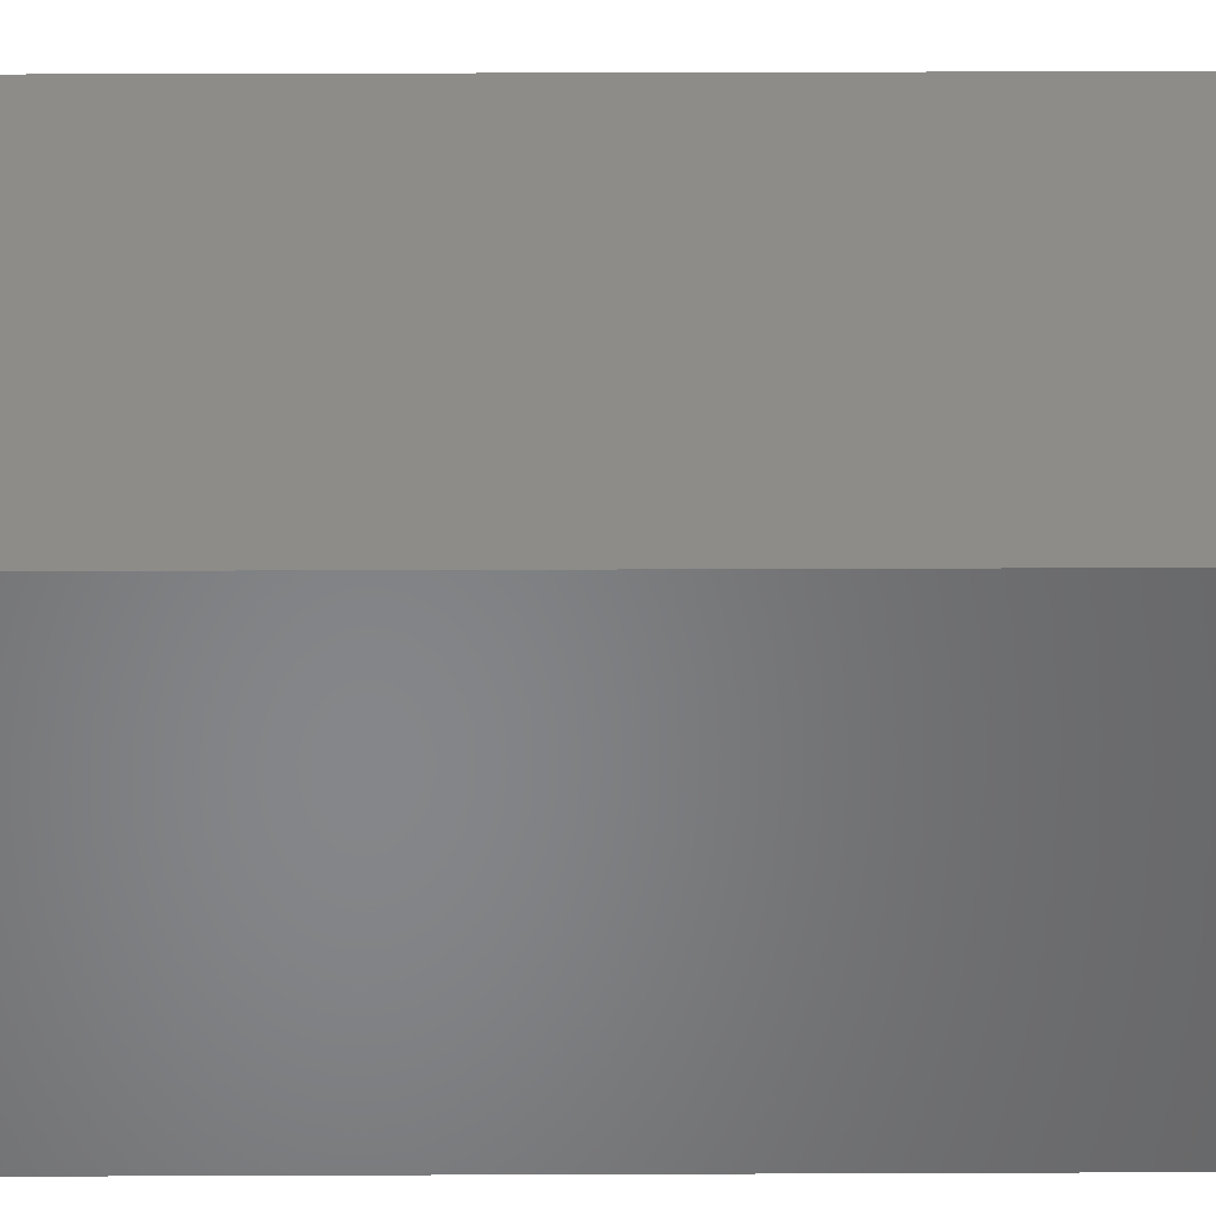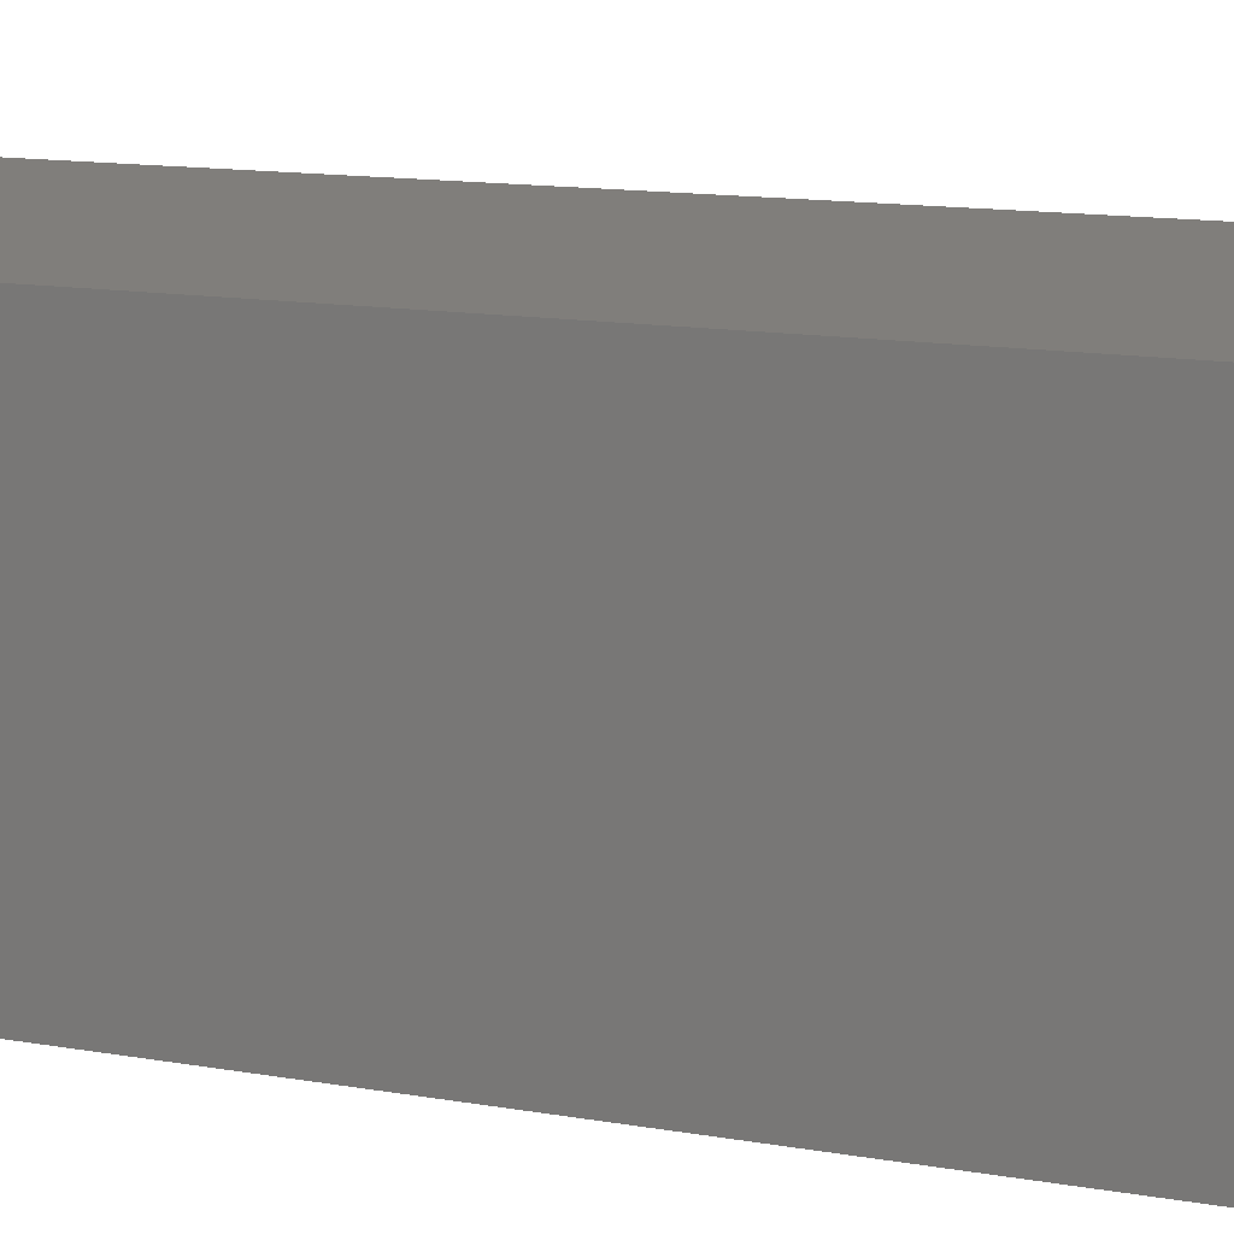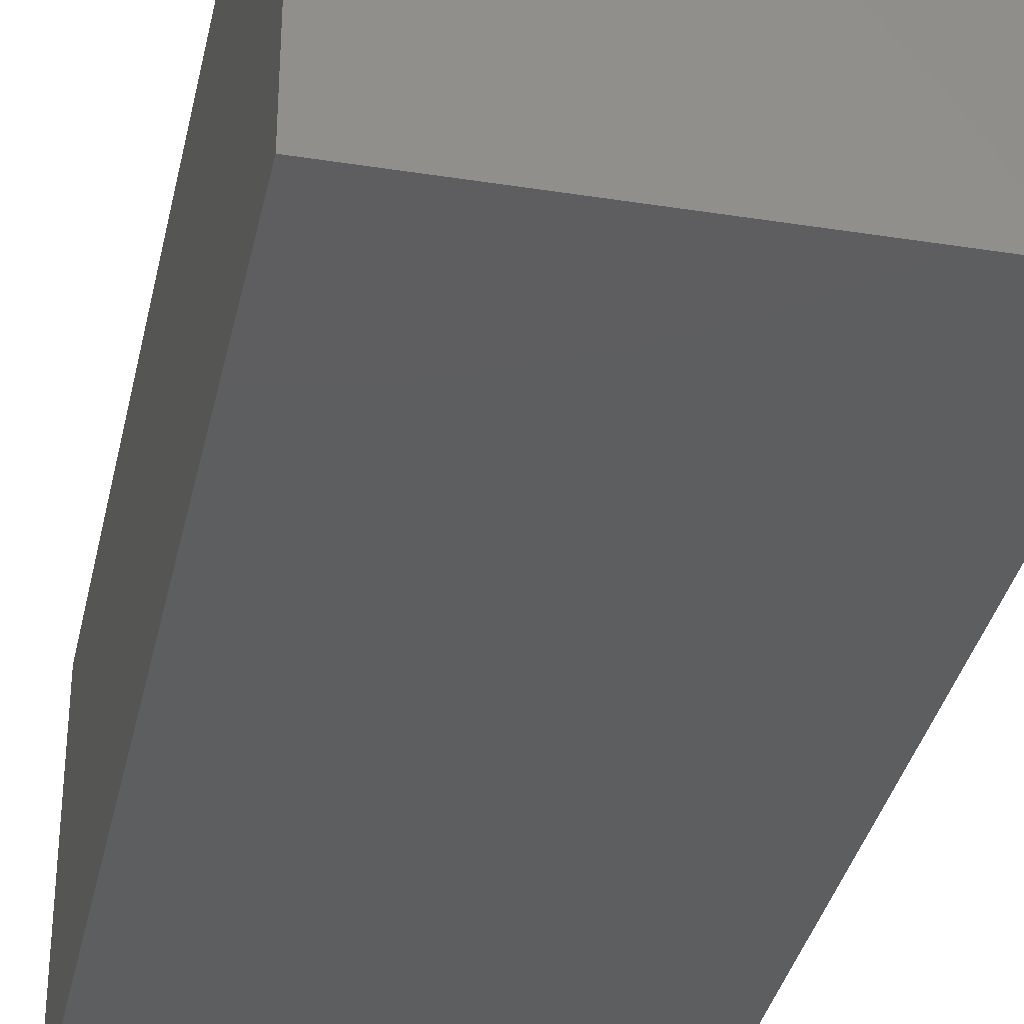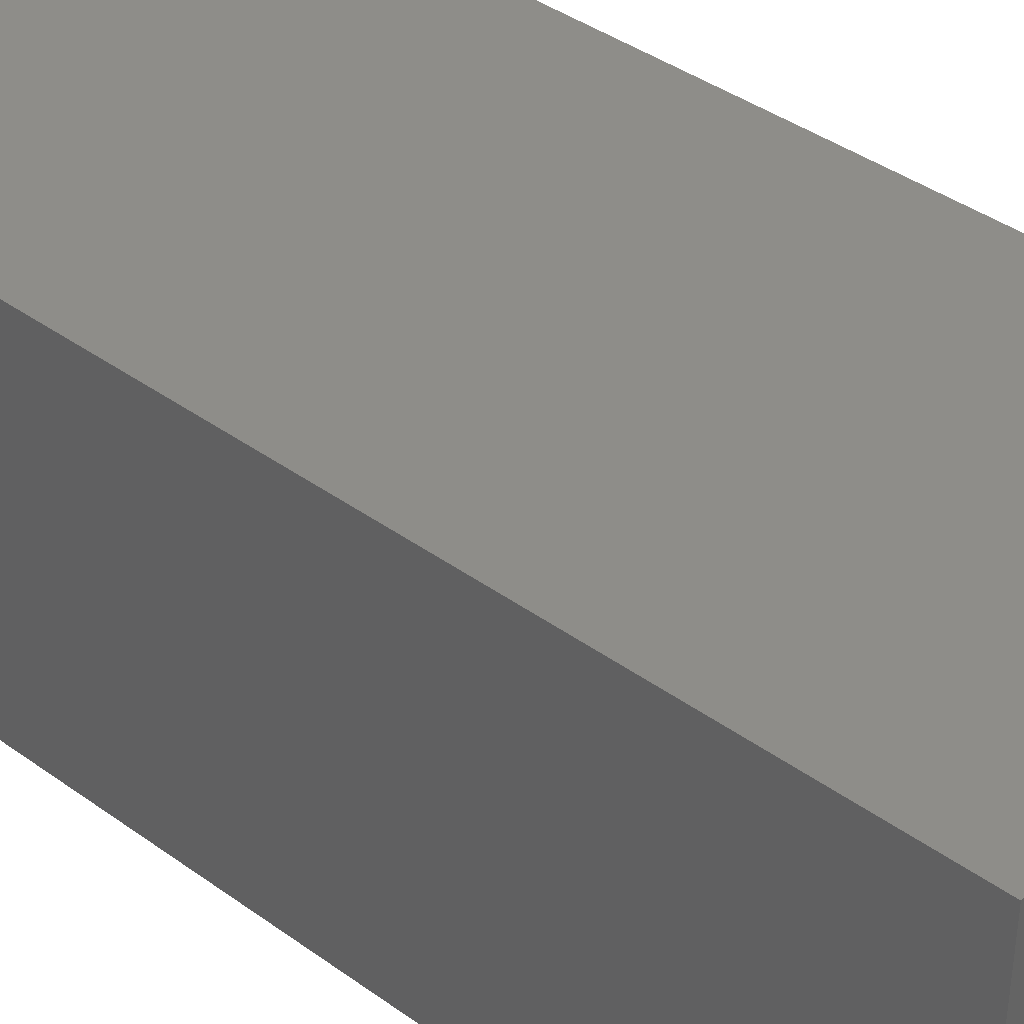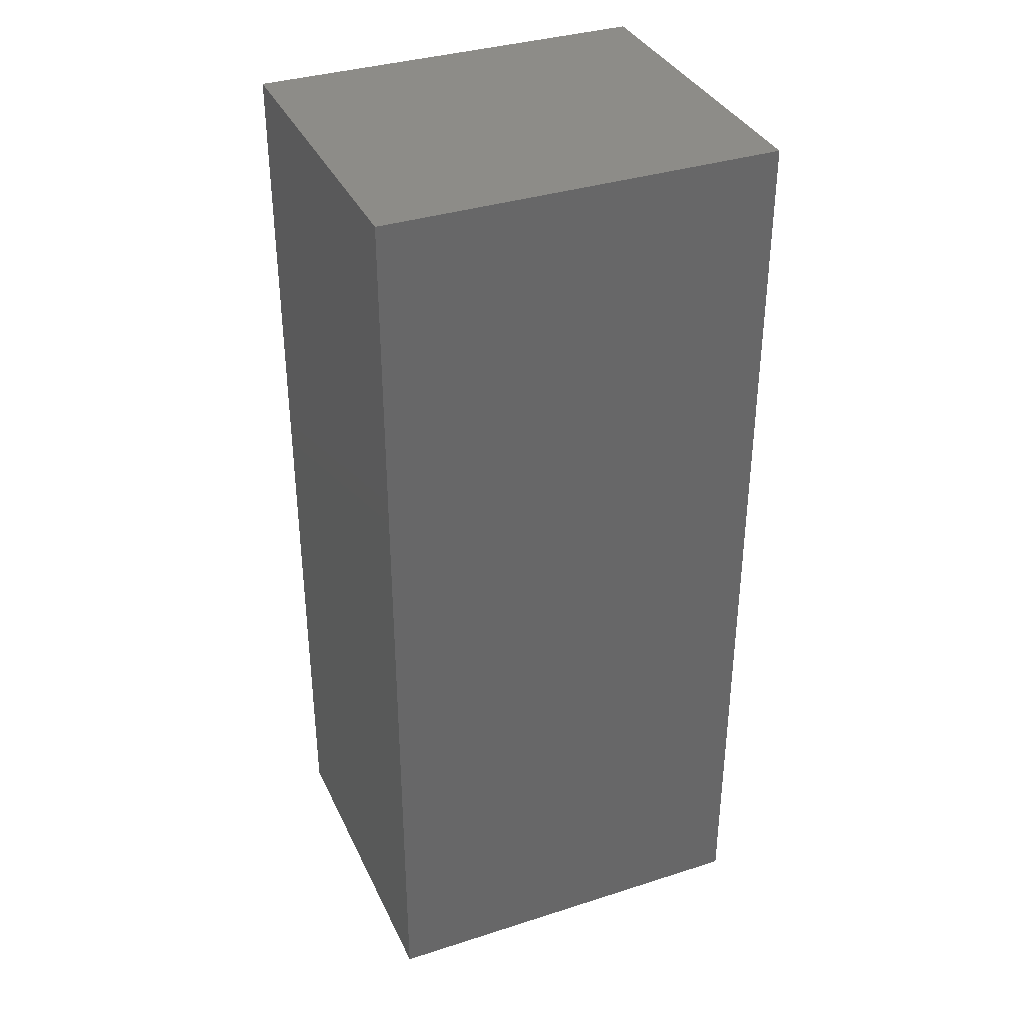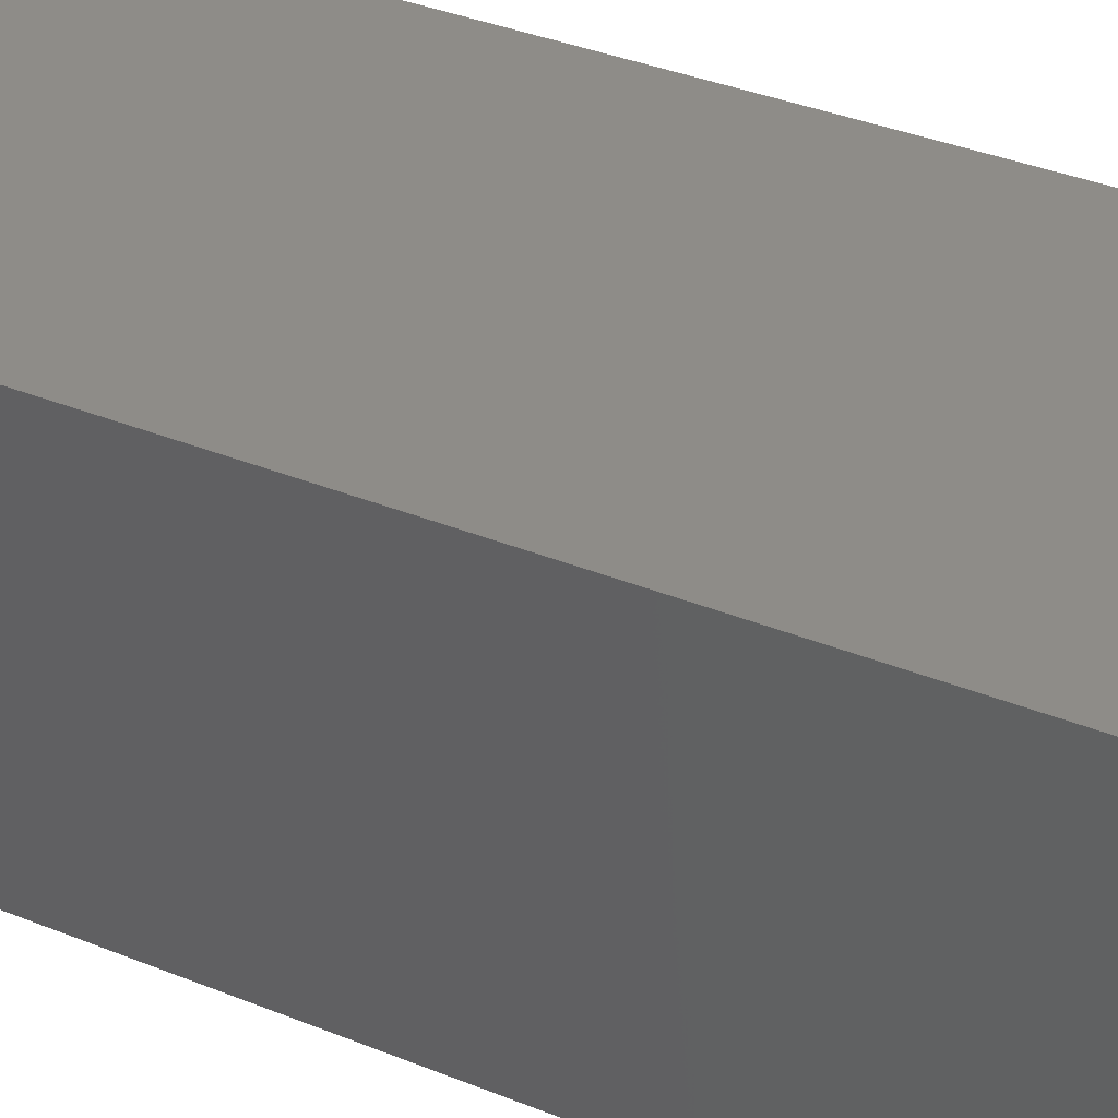
<metadata>
{"format":"stl","ext":"stl","renderer":"f3d","projection":"perspective","resolution":1024,"background":"white","views":[{"elev":36.8,"azim":-90.3,"up":"+Y"},{"elev":12.4,"azim":113.0,"up":"+Y"},{"elev":-34.9,"azim":-11.9,"up":"+Y"},{"elev":39.7,"azim":-48.1,"up":"+Y"},{"elev":35.7,"azim":157.2,"up":"+Z"},{"elev":37.0,"azim":-62.4,"up":"+Y"}]}
</metadata>
<code>
# stl→obj: 8 verts, 12 faces
v 41.15 -26.1 0.03
v 41.15 -17.4 -24.25
v 41.15 -17.4 0.03
v 41.15 -26.1 -24.25
v 30.86 -17.4 0.03
v 30.86 -26.1 0.03
v 30.86 -26.1 -24.25
v 30.86 -17.4 -24.25
f 1 2 3
f 2 1 4
f 5 1 3
f 1 5 6
f 7 2 4
f 2 7 8
f 7 5 8
f 5 7 6
f 2 5 3
f 5 2 8
f 7 1 6
f 1 7 4

</code>
